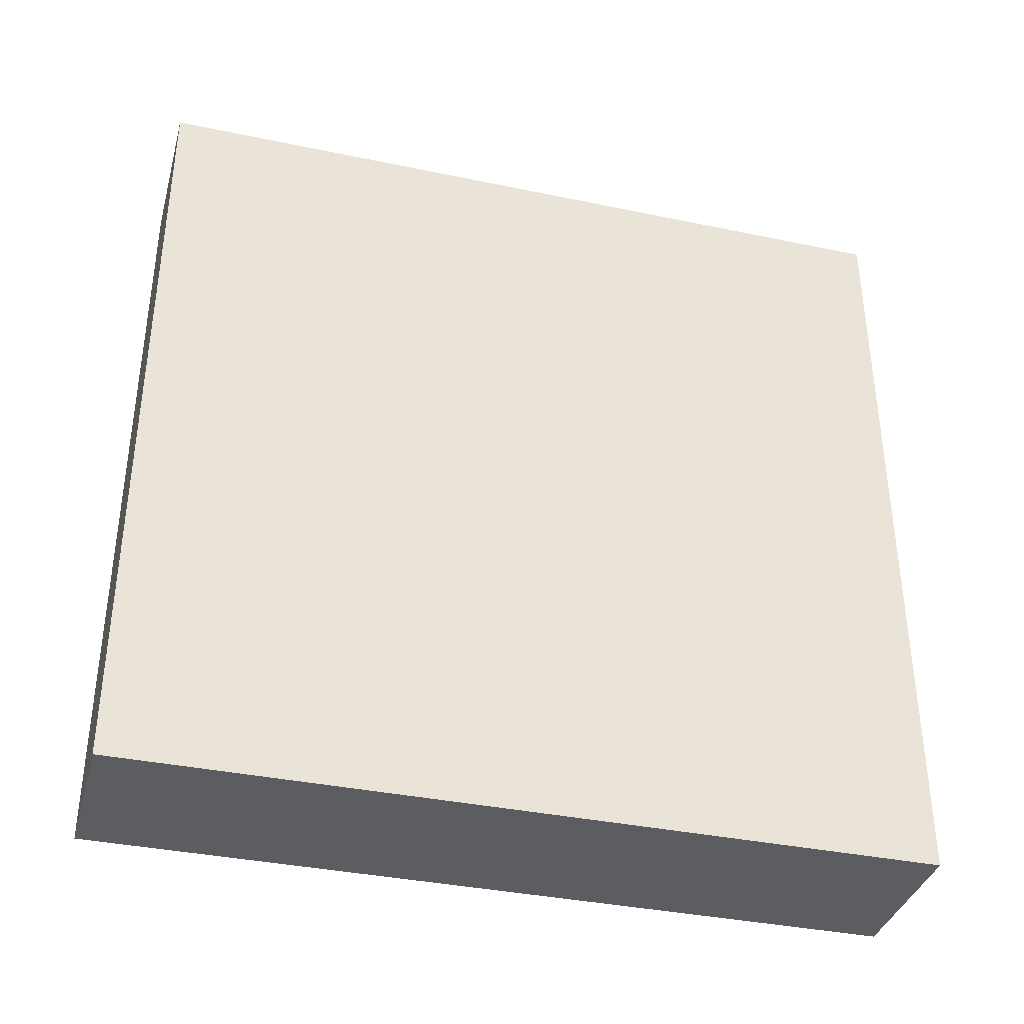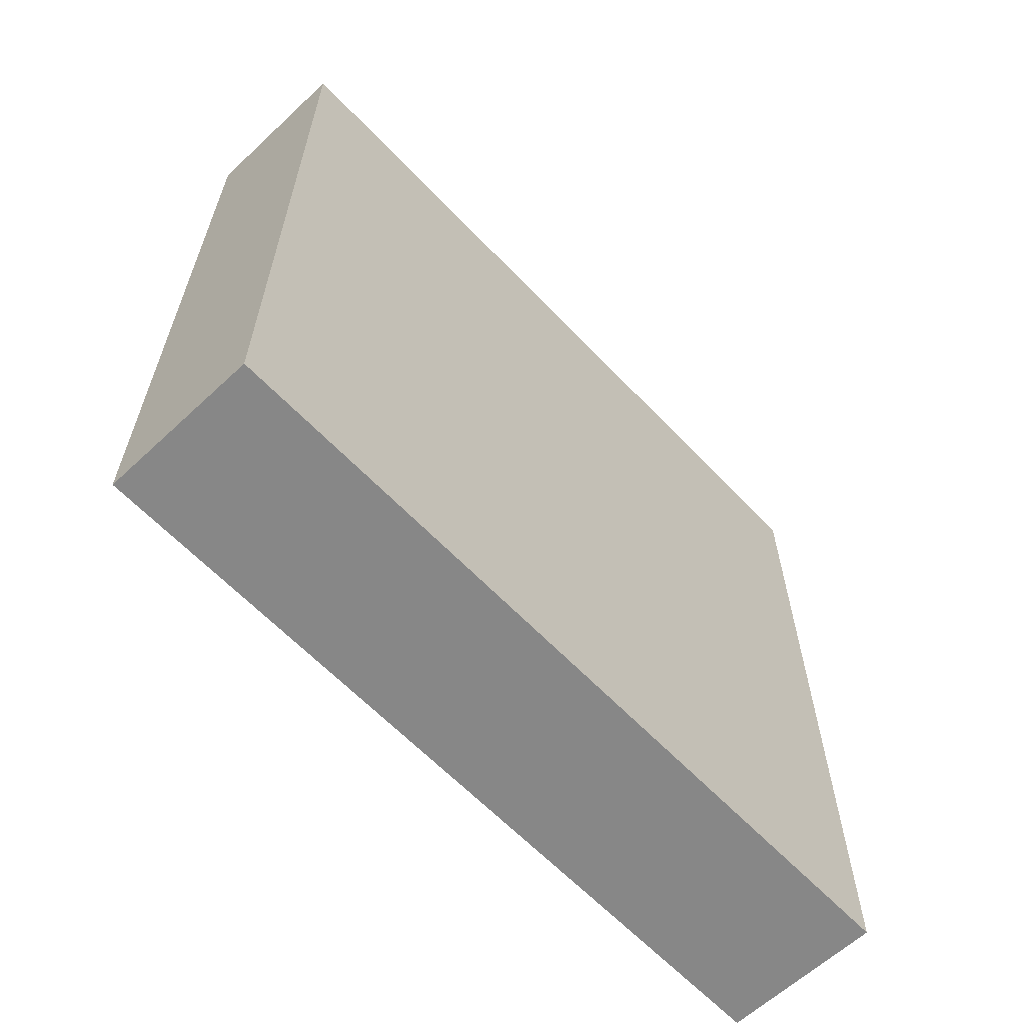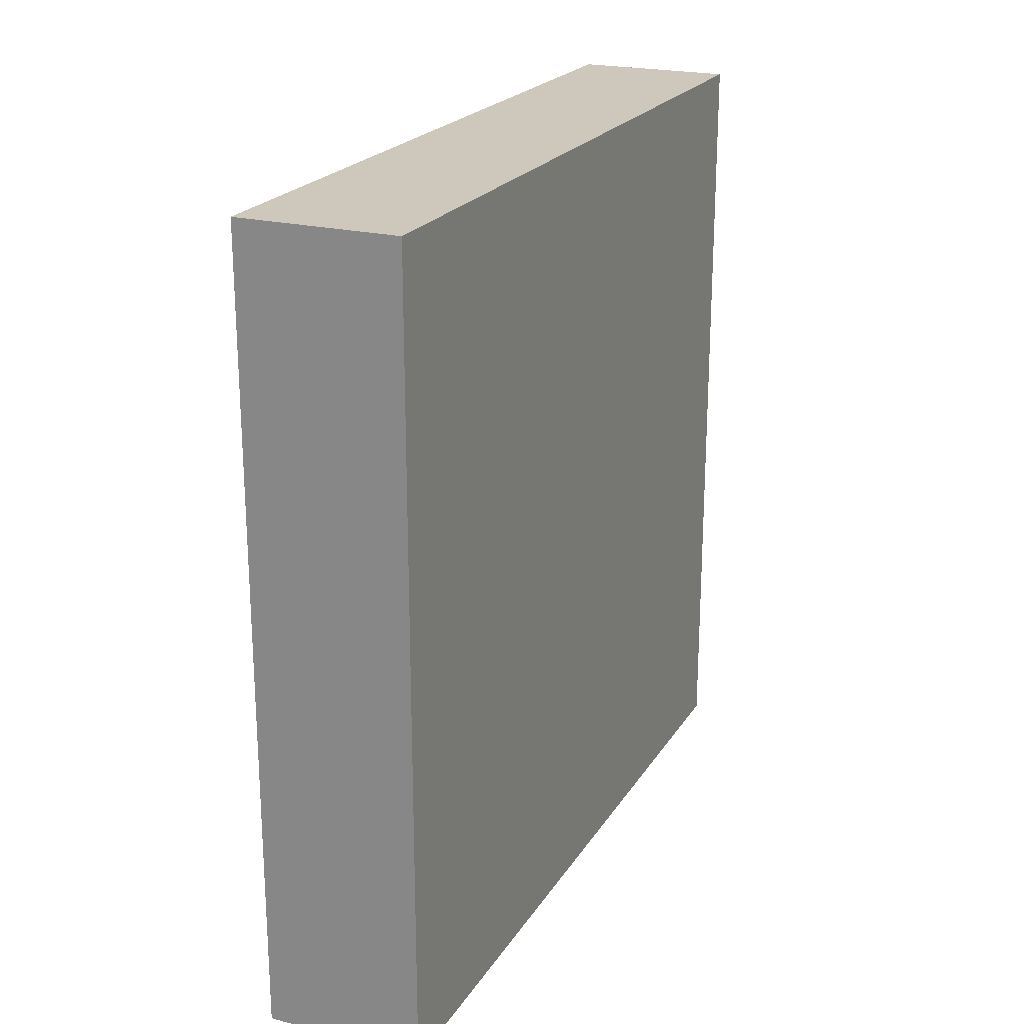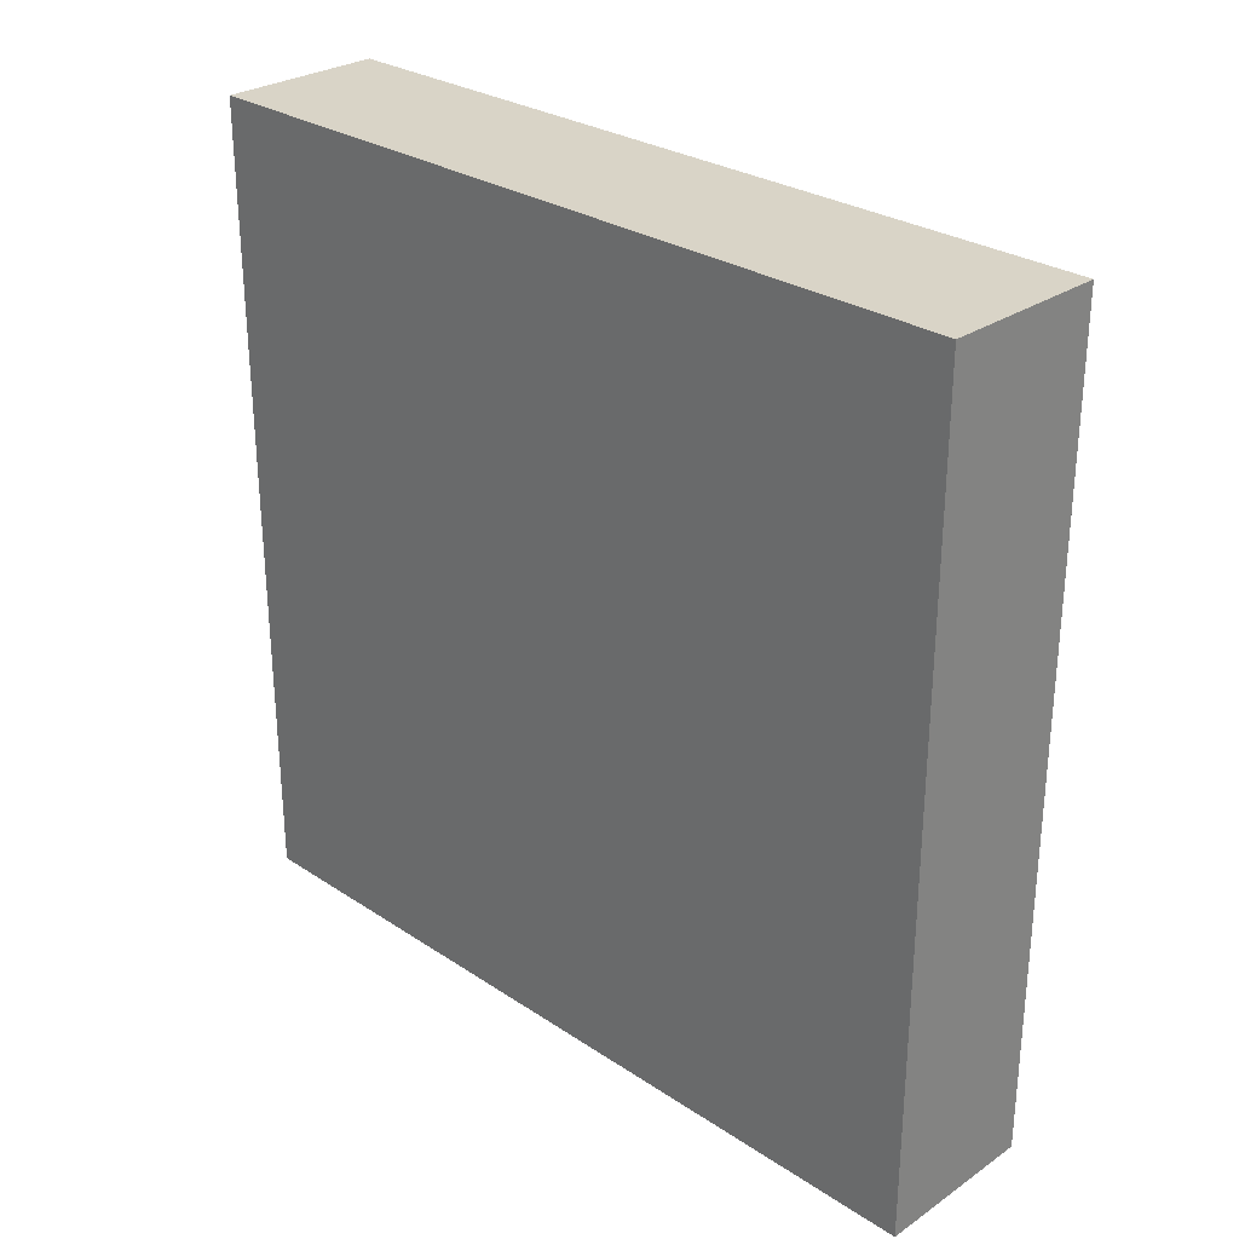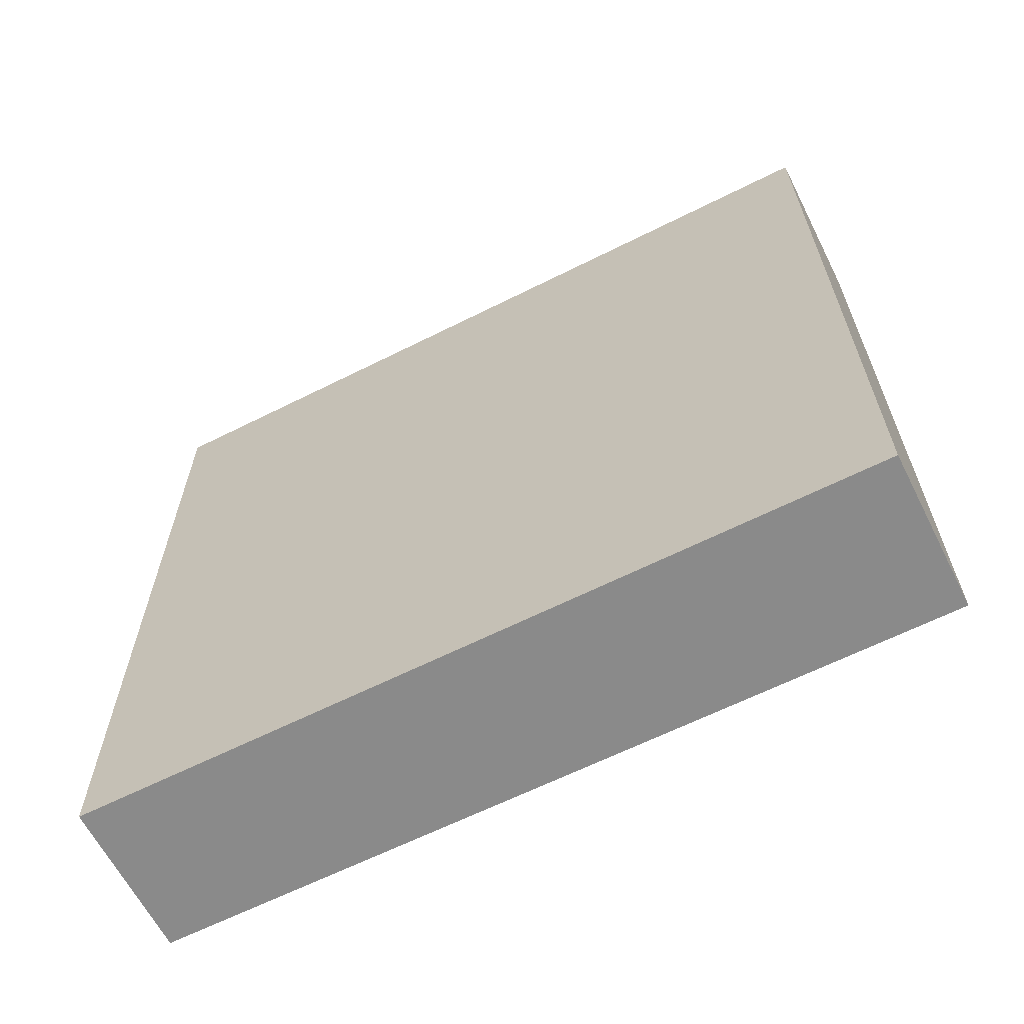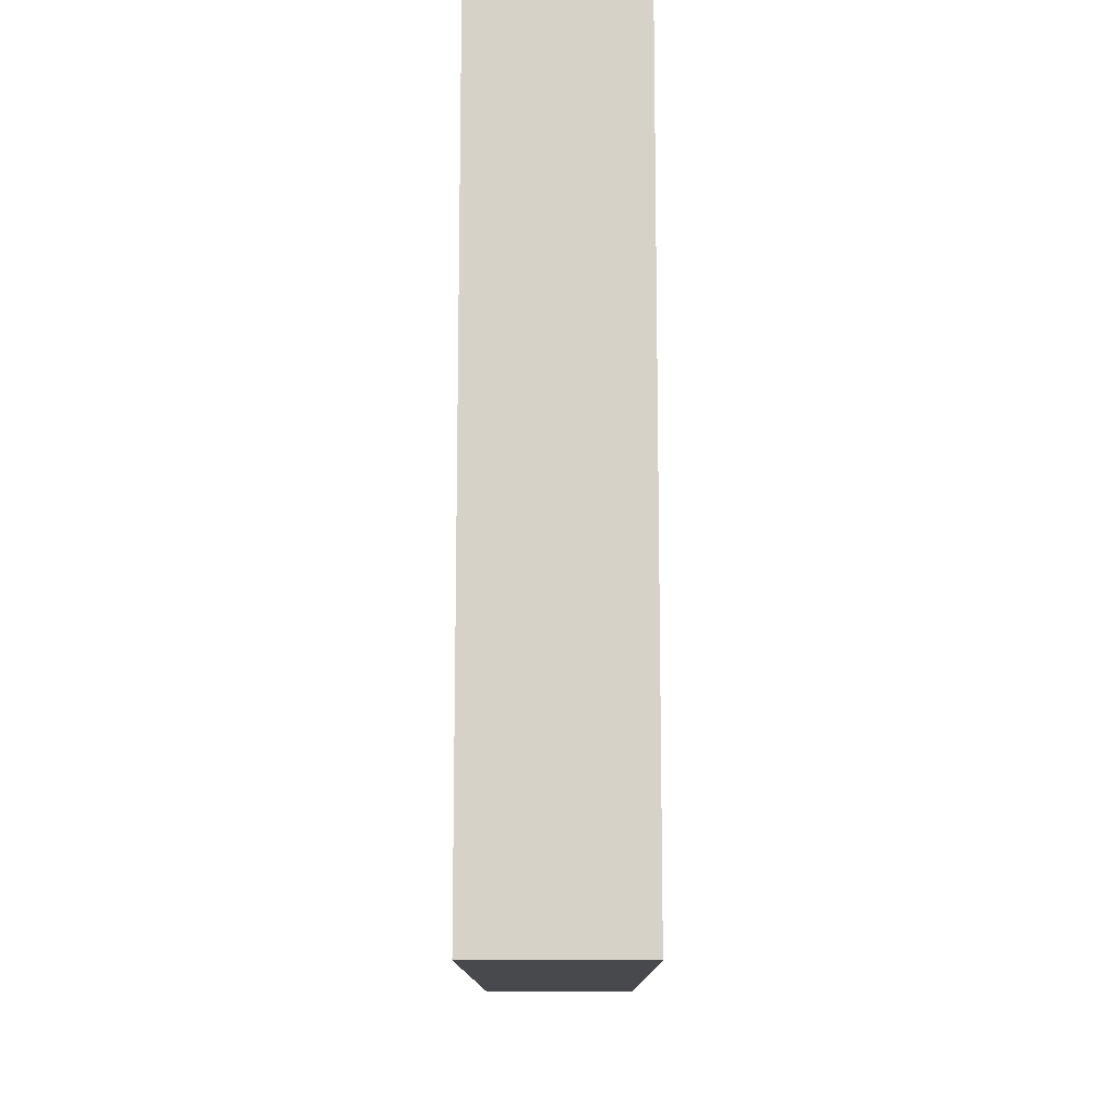
<metadata>
{"format":"obj","ext":"obj","renderer":"f3d","projection":"perspective","resolution":1024,"background":"white","views":[{"elev":-36.9,"azim":74.9,"up":"+Z"},{"elev":-62.3,"azim":-136.6,"up":"+Z"},{"elev":21.9,"azim":-156.1,"up":"+Y"},{"elev":28.5,"azim":-45.4,"up":"+Y"},{"elev":-63.5,"azim":-63.1,"up":"+Y"},{"elev":-12.4,"azim":0.1,"up":"+Z"}]}
</metadata>
<code>
o third_dice
v 0.1 -0.5 0.5
v 0.1 0.5 0.5
v -0.1 -0.5 0.5
v -0.1 0.5 0.5
v 0.1 -0.5 -0.5
v 0.1 0.5 -0.5
v -0.1 -0.5 -0.5
v -0.1 0.5 -0.5
f 5 6 2 1
f 1 2 4 3
f 3 4 8 7
f 7 8 6 5
f 3 7 5 1
f 8 4 2 6

</code>
